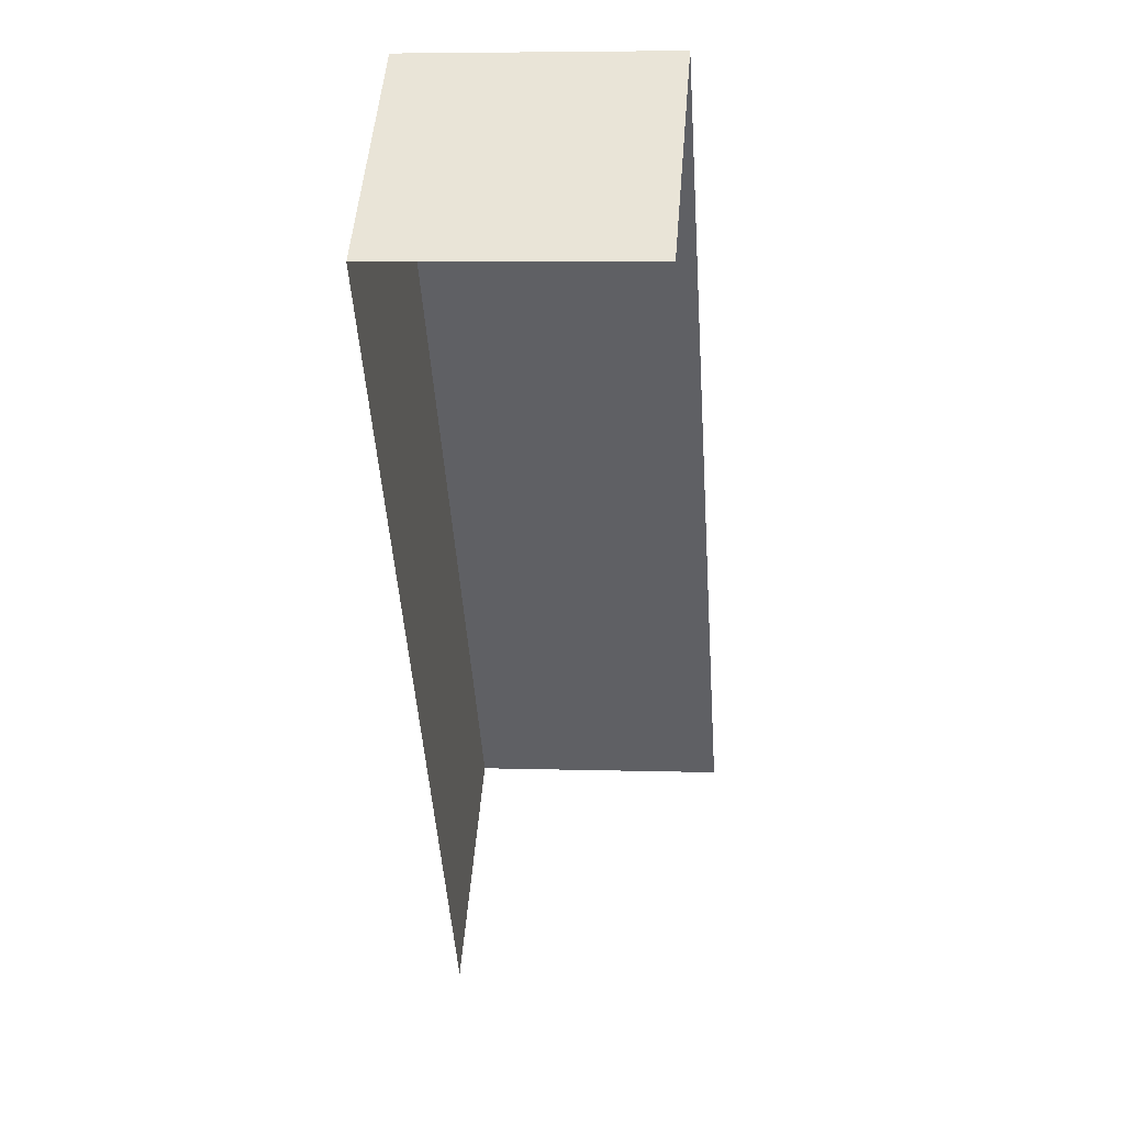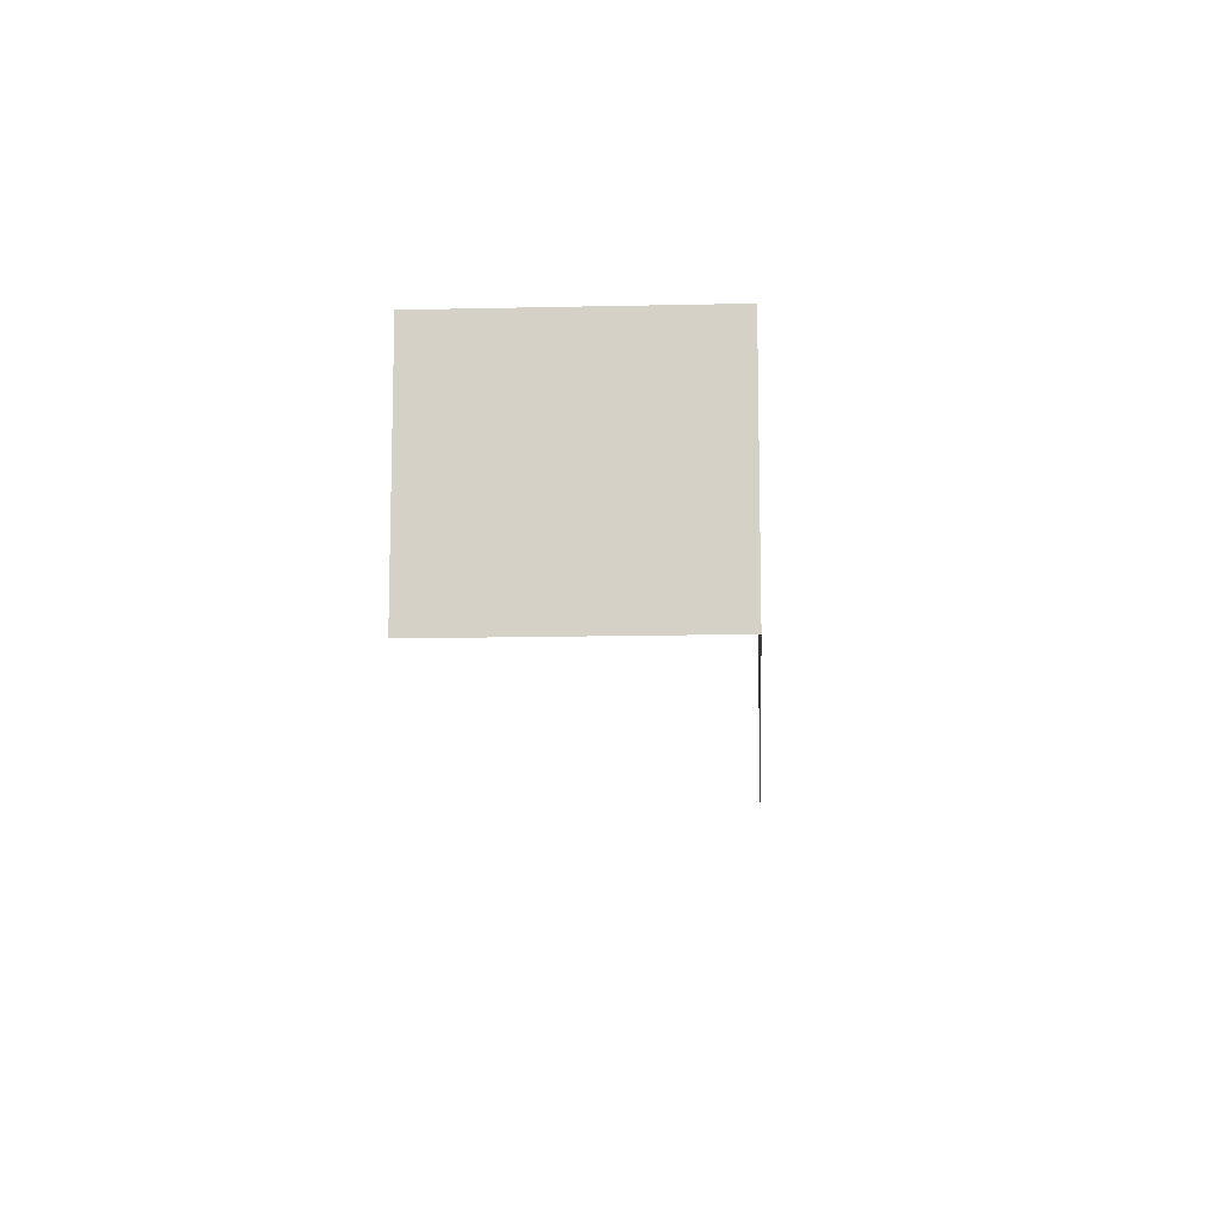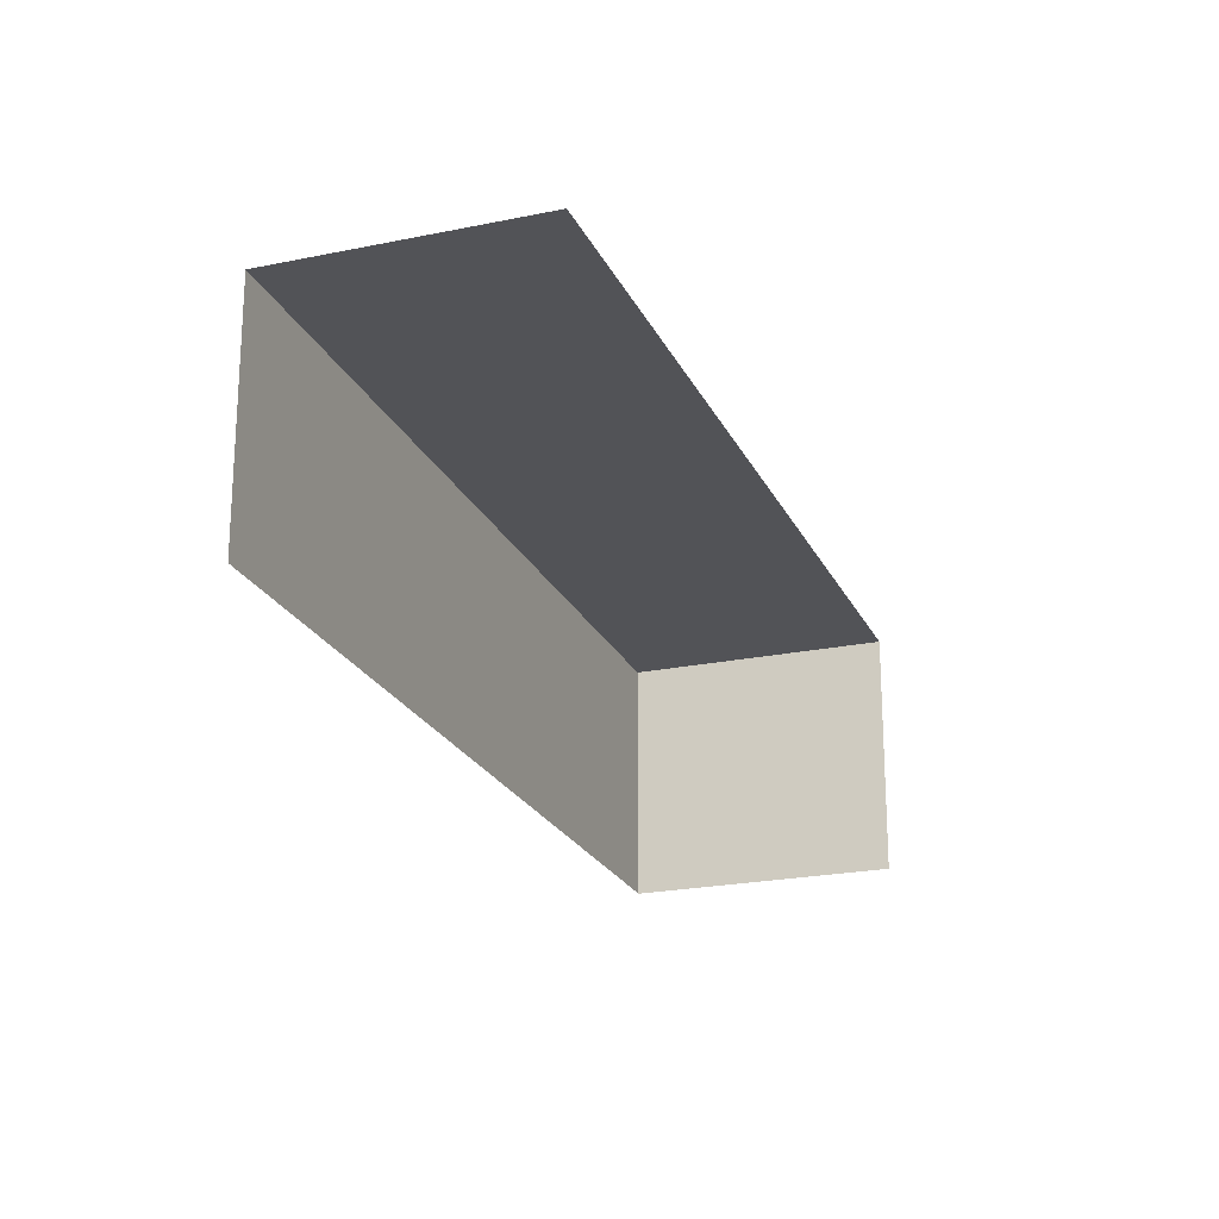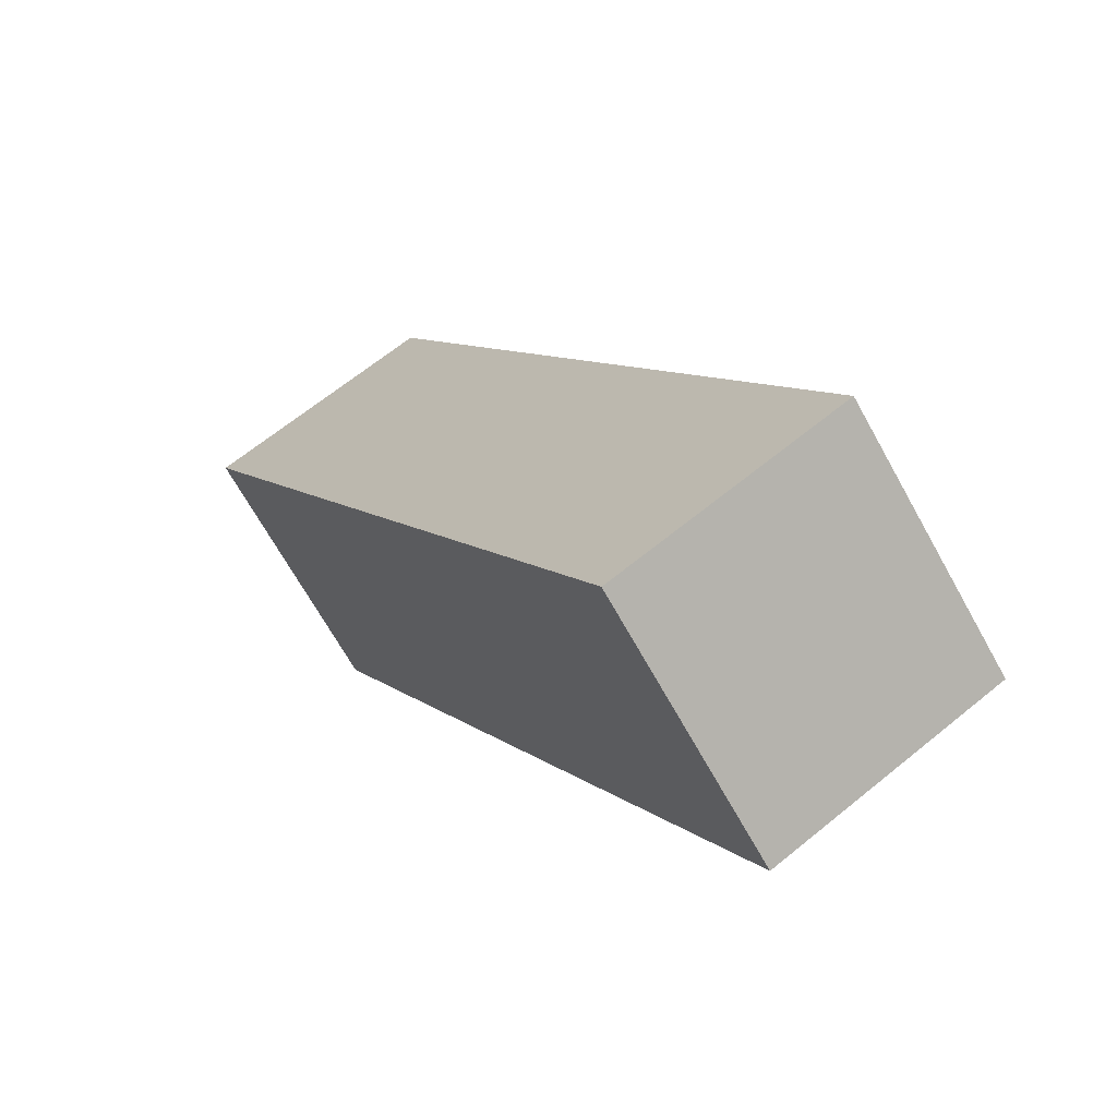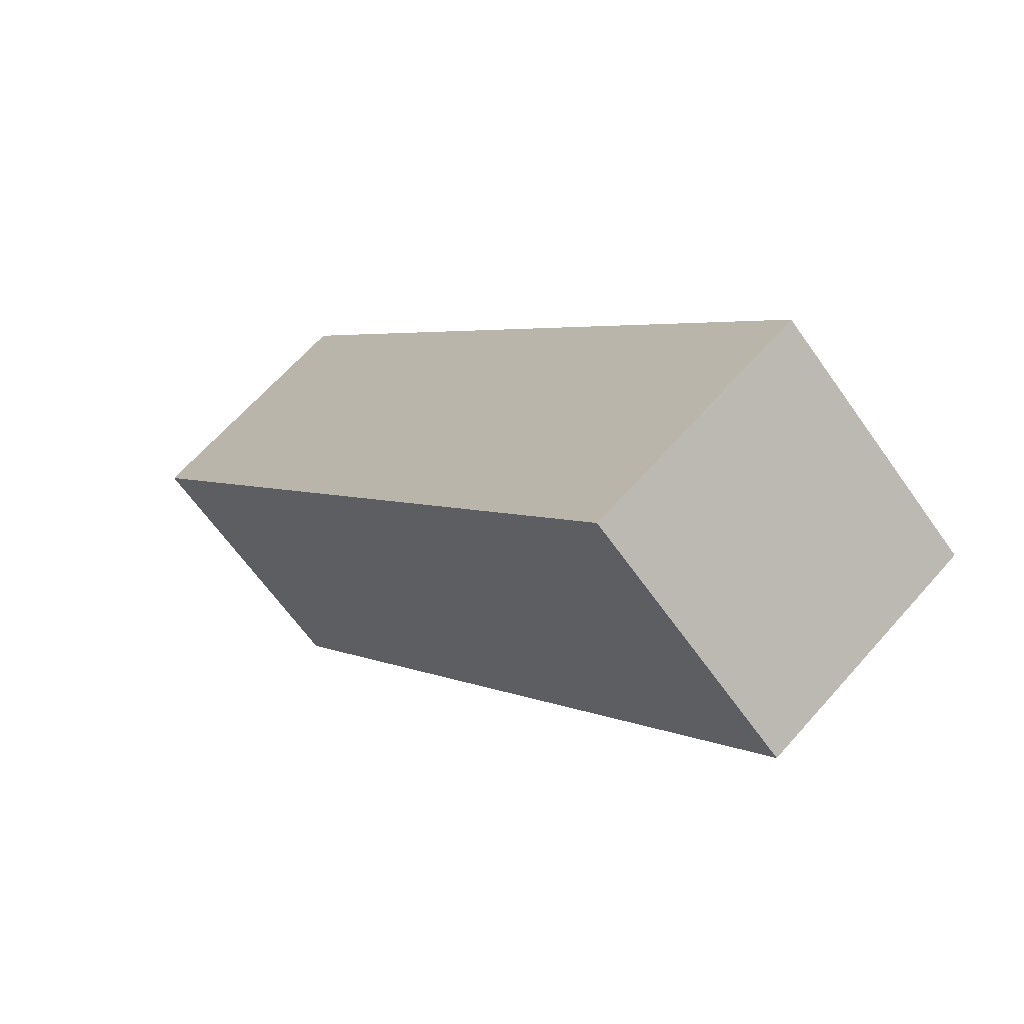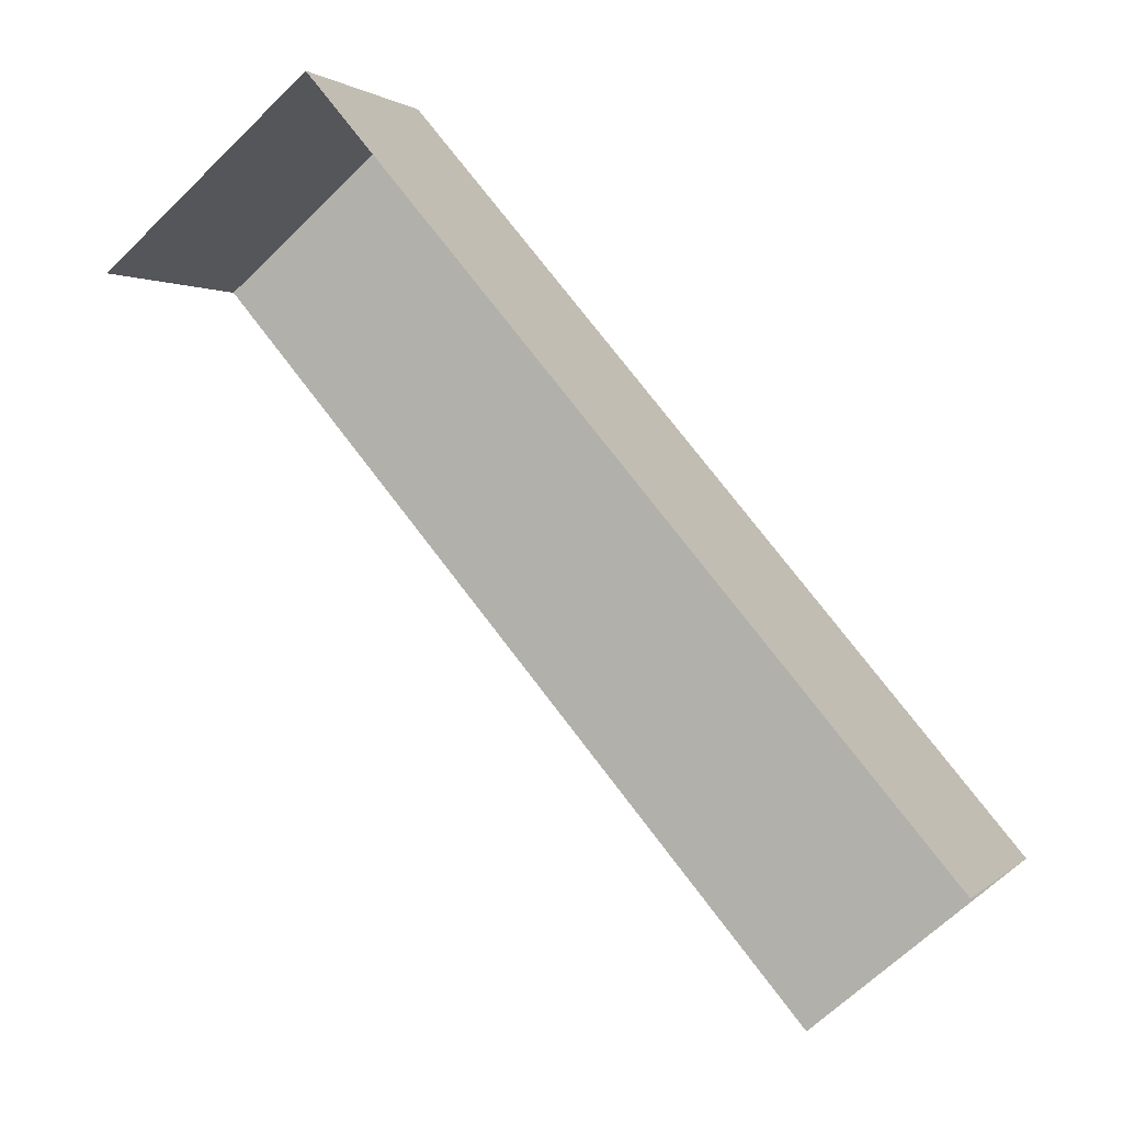
<metadata>
{"format":"obj","ext":"obj","renderer":"f3d","projection":"perspective","resolution":1024,"background":"white","views":[{"elev":5.9,"azim":95.6,"up":"+Y"},{"elev":-12.7,"azim":142.8,"up":"+Z"},{"elev":-22.4,"azim":-20.5,"up":"+Z"},{"elev":64.7,"azim":50.5,"up":"+Y"},{"elev":64.2,"azim":41.2,"up":"+Y"},{"elev":1.5,"azim":-159.3,"up":"+Y"}]}
</metadata>
<code>
v -2.214e+05 -1.256e+05 24.22
v -2.214e+05 -1.256e+05 24.22
v -2.214e+05 -1.256e+05 24.22
v -2.214e+05 -1.256e+05 24.22
v -2.214e+05 -1.256e+05 26.93
v -2.214e+05 -1.256e+05 26.93
v -2.214e+05 -1.256e+05 26.93
v -2.214e+05 -1.256e+05 26.93
f 1 2 3
f 4 1 3
f 8 3 2
f 8 7 3
f 7 4 3
f 7 6 4
f 5 6 7
f 8 5 7
f 5 1 4
f 6 5 4
f 8 2 1
f 5 8 1

</code>
